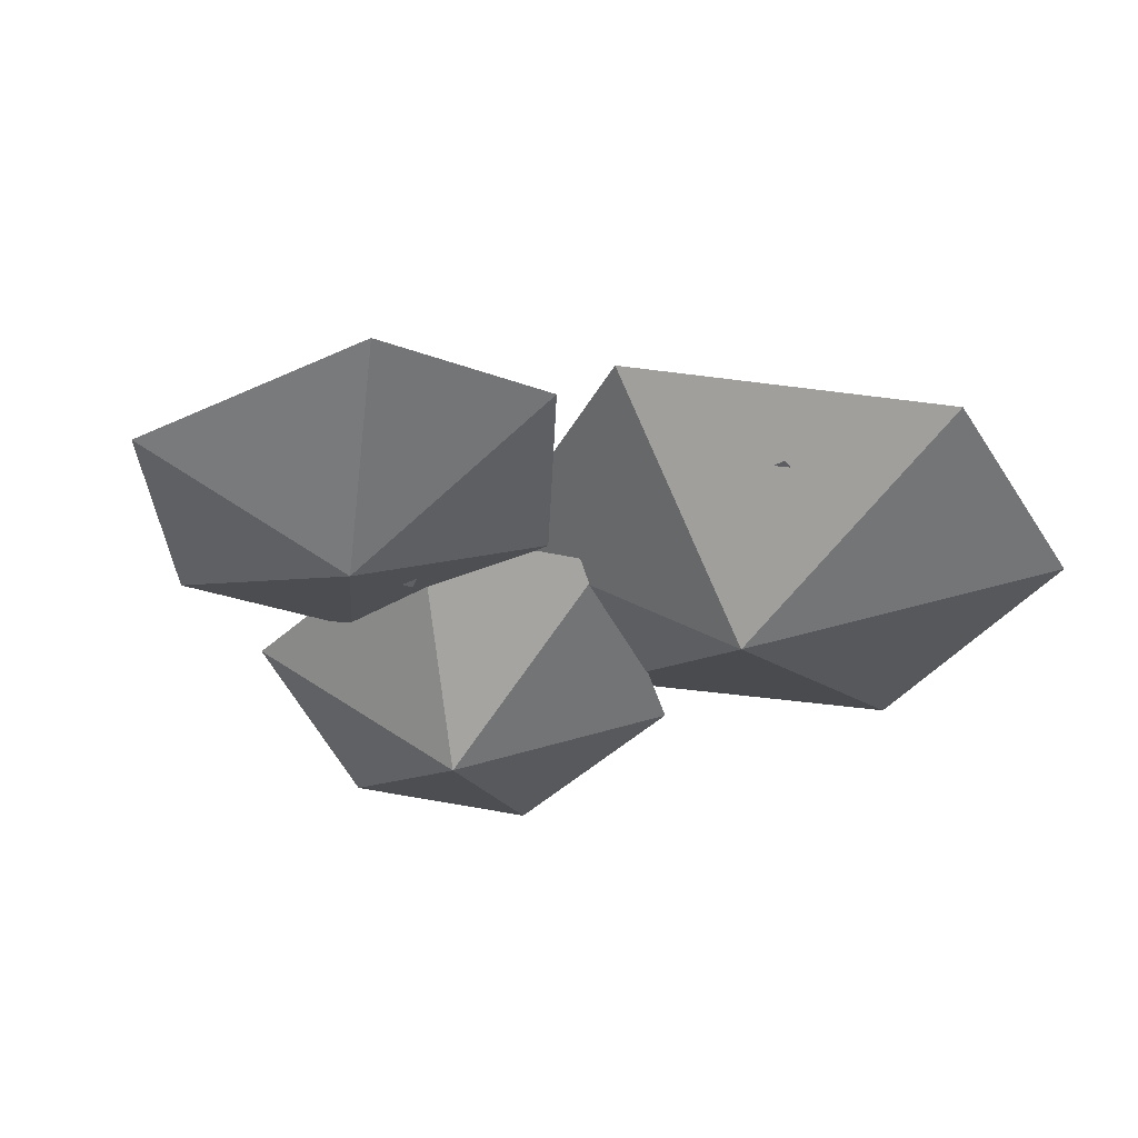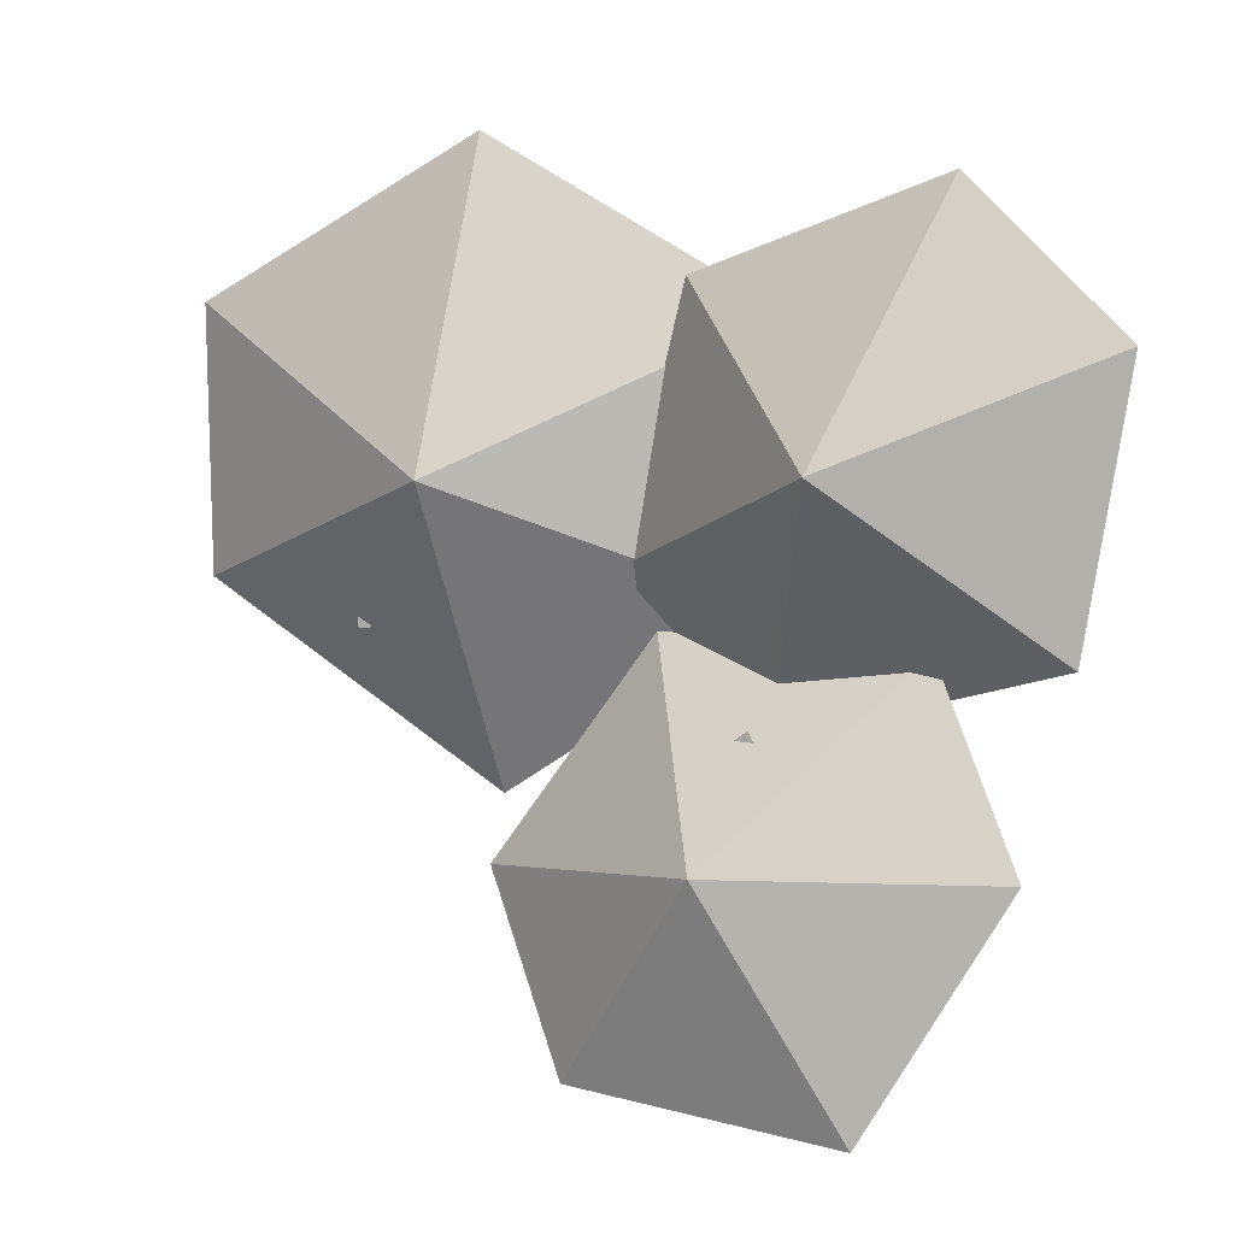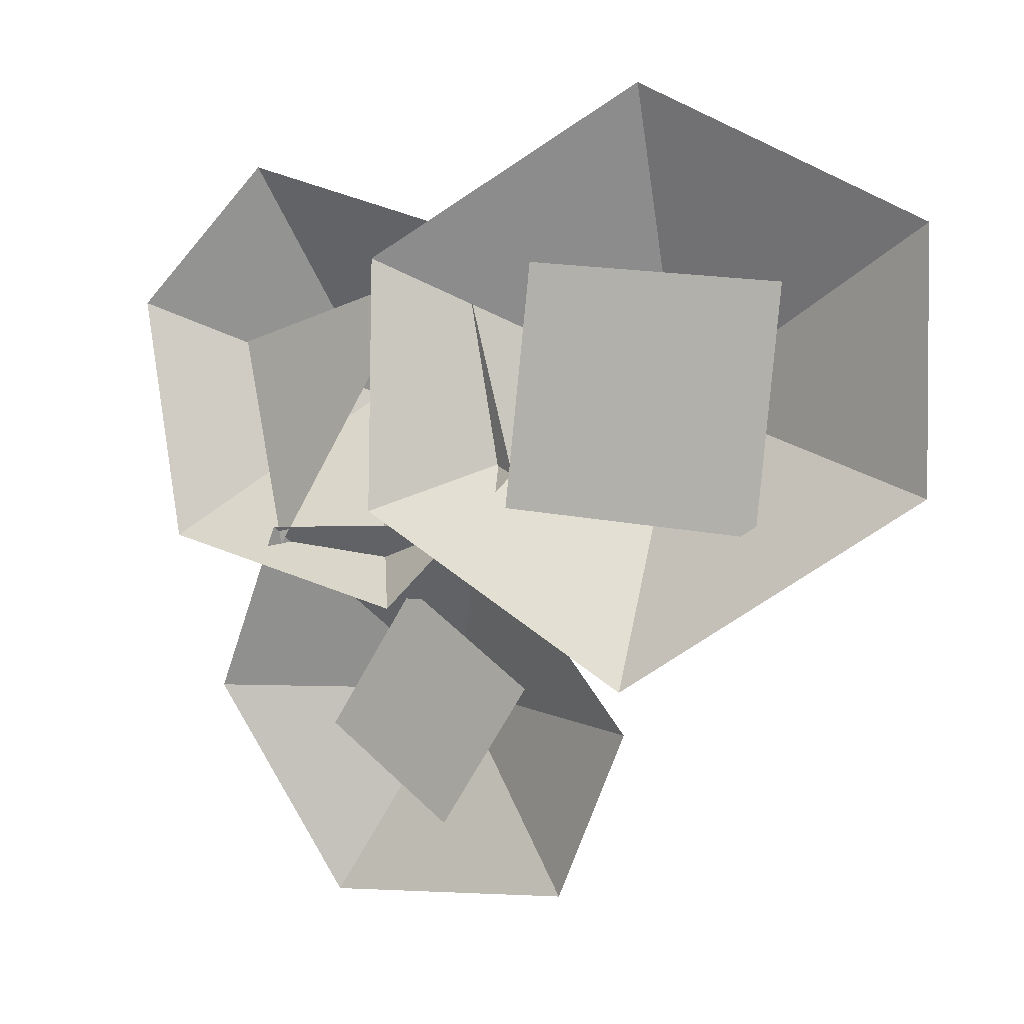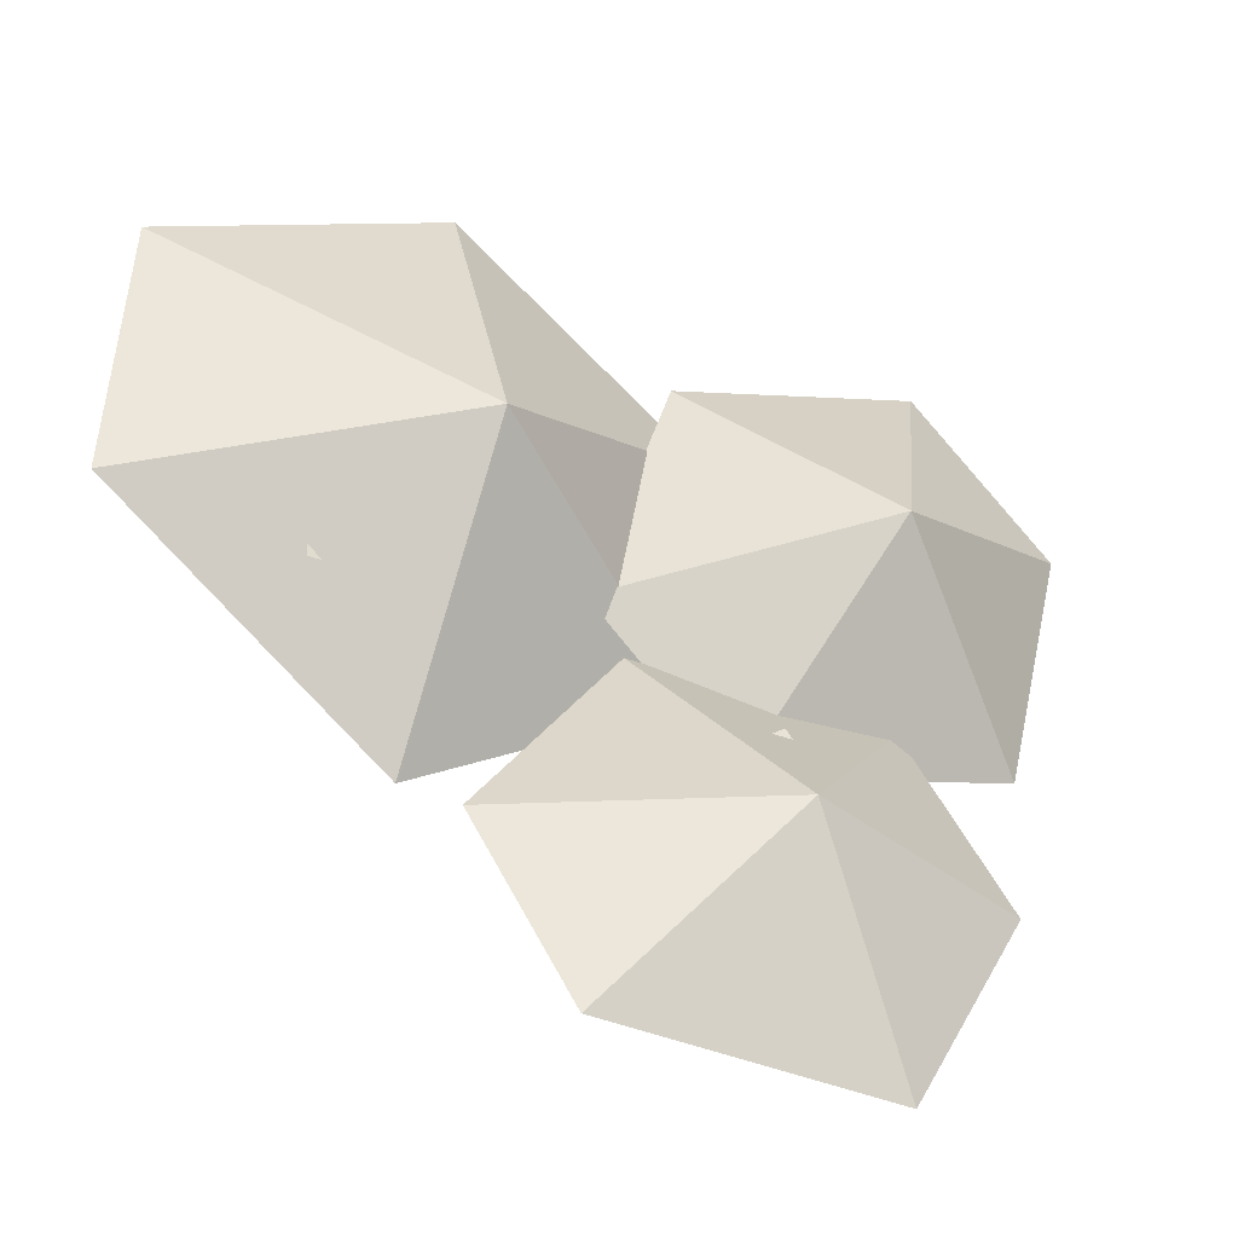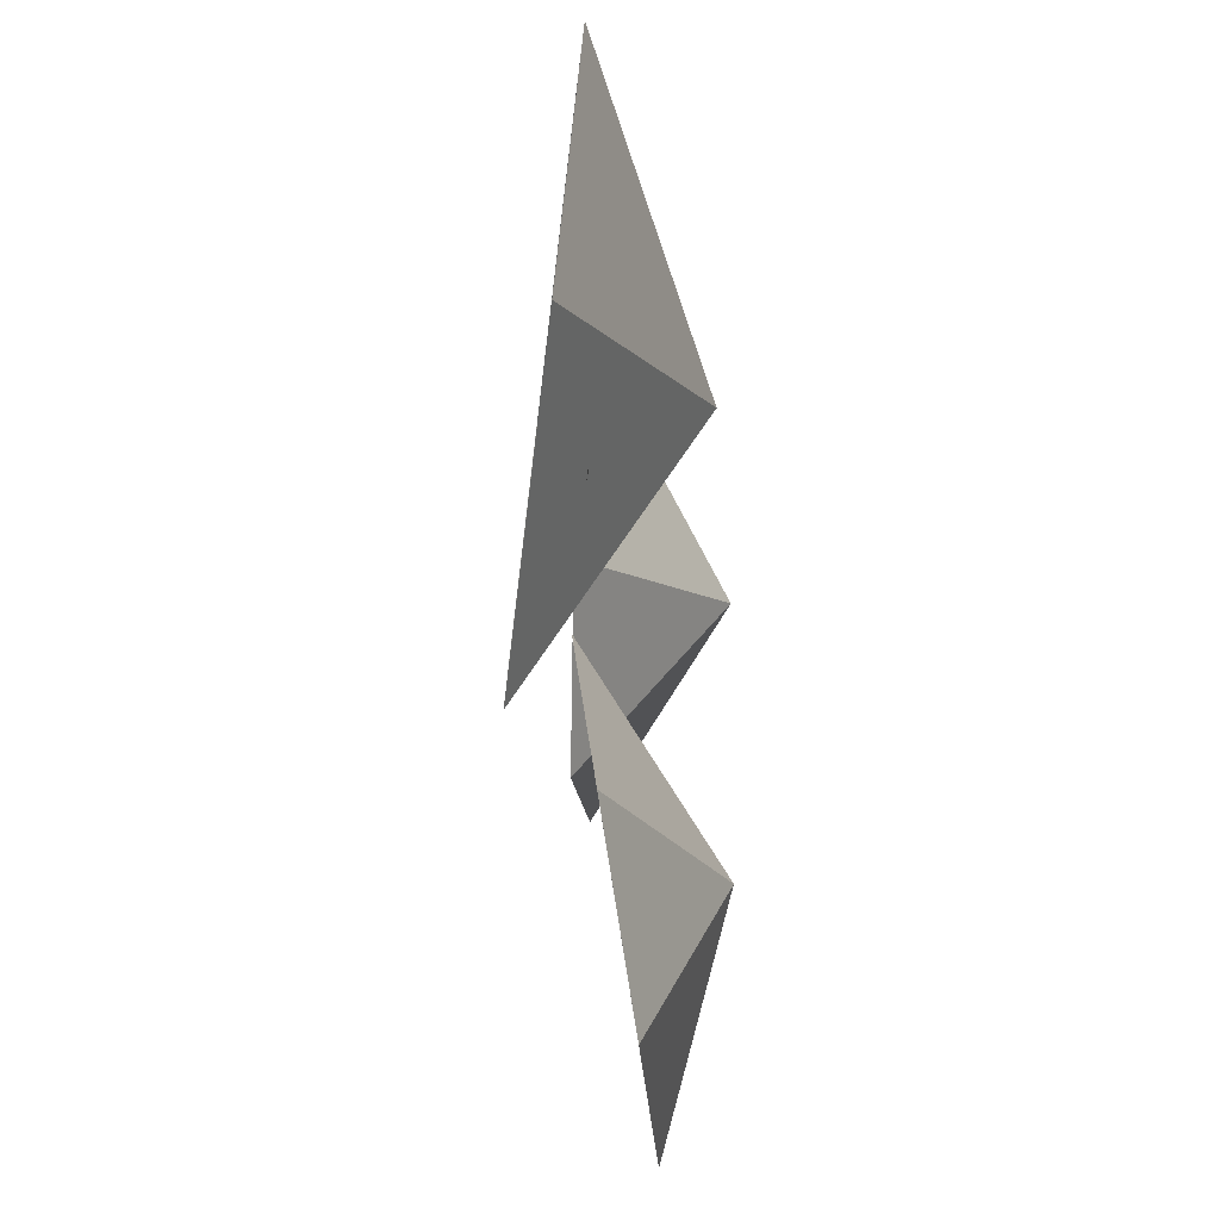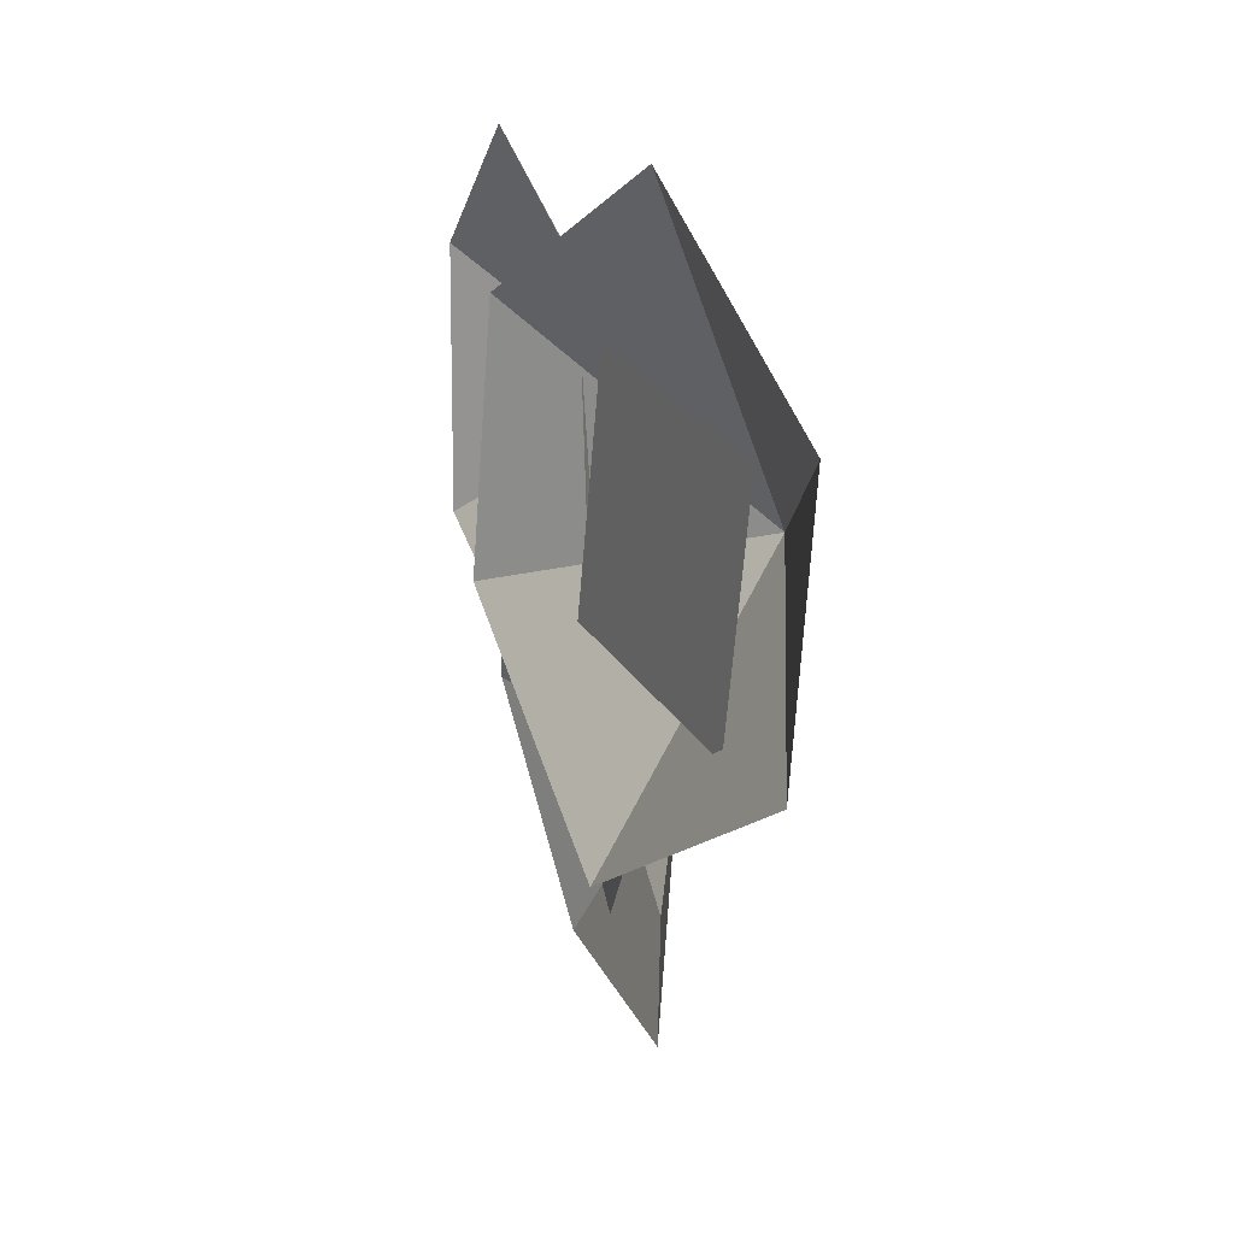
<metadata>
{"format":"obj","ext":"obj","renderer":"f3d","projection":"perspective","resolution":1024,"background":"white","views":[{"elev":-42.4,"azim":-146.1,"up":"+Y"},{"elev":2.0,"azim":32.8,"up":"+Z"},{"elev":4.1,"azim":-147.8,"up":"+Z"},{"elev":-36.6,"azim":-22.3,"up":"+Z"},{"elev":-25.6,"azim":-86.0,"up":"+Z"},{"elev":21.7,"azim":-106.4,"up":"+Z"}]}
</metadata>
<code>
o polySurface1153_Untitled.006
v -0.1963 0.1239 0.4774
v -0.5016 0.09117 0.3289
v -0.5124 0.1142 0.06143
v -0.2082 0.1794 -0.1427
v 0.08342 0.2075 0.03303
v 0.0943 0.1843 0.302
v -0.1802 -0 0.1517
v -0.322 0.1012 0.01428
v -0.05018 0.1452 0.03763
v -0.06973 0.1284 0.297
v -0.3415 0.08438 0.2736
v 0.02903 0.1209 0.3333
v -0.05233 0.1354 0.07294
v 0.1003 0.1498 -0.07809
v 0.3902 0.154 -0.009066
v 0.4478 0.1384 0.258
v 0.2943 0.1239 0.4099
v 0.2142 -0 0.1517
v 0.315 0.119 0.2133
v 0.05713 0.141 0.2856
v -0.01267 0.1401 0.01704
v -0.1719 0.1047 -0.2004
v -0.07569 0.0769 -0.3897
v 0.2196 0.07652 -0.4169
v 0.3585 0.1138 -0.1857
v 0.2618 0.1417 0.004661
v 0.1047 0 -0.1849
v -0.03376 0.07971 -0.1649
v 0.07282 0.07971 -0.3241
v 0.223 0.07971 -0.2236
v 0.1164 0.07971 -0.06436
v 0.2529 0.1393 -0.01447
f 7 5 4
f 3 7 4
f 1 7 2
f 1 6 7
f 7 6 5
f 2 7 3
f 11 10 9 8
f 18 16 15
f 14 18 15
f 12 18 13
f 12 17 18
f 18 17 16
f 13 18 14
f 32 20 19
f 27 25 24
f 23 27 24
f 21 27 22
f 21 26 27
f 27 26 25
f 22 27 23
f 31 30 29 28

</code>
